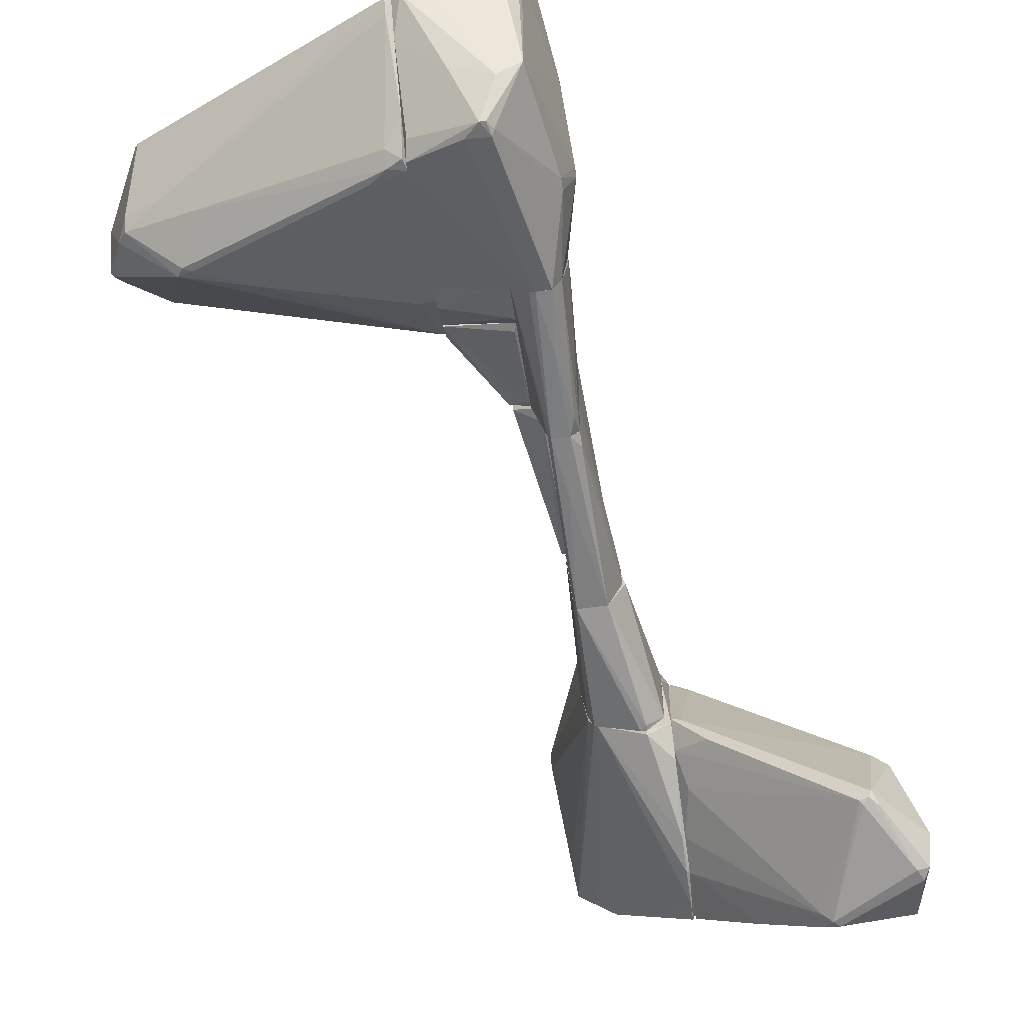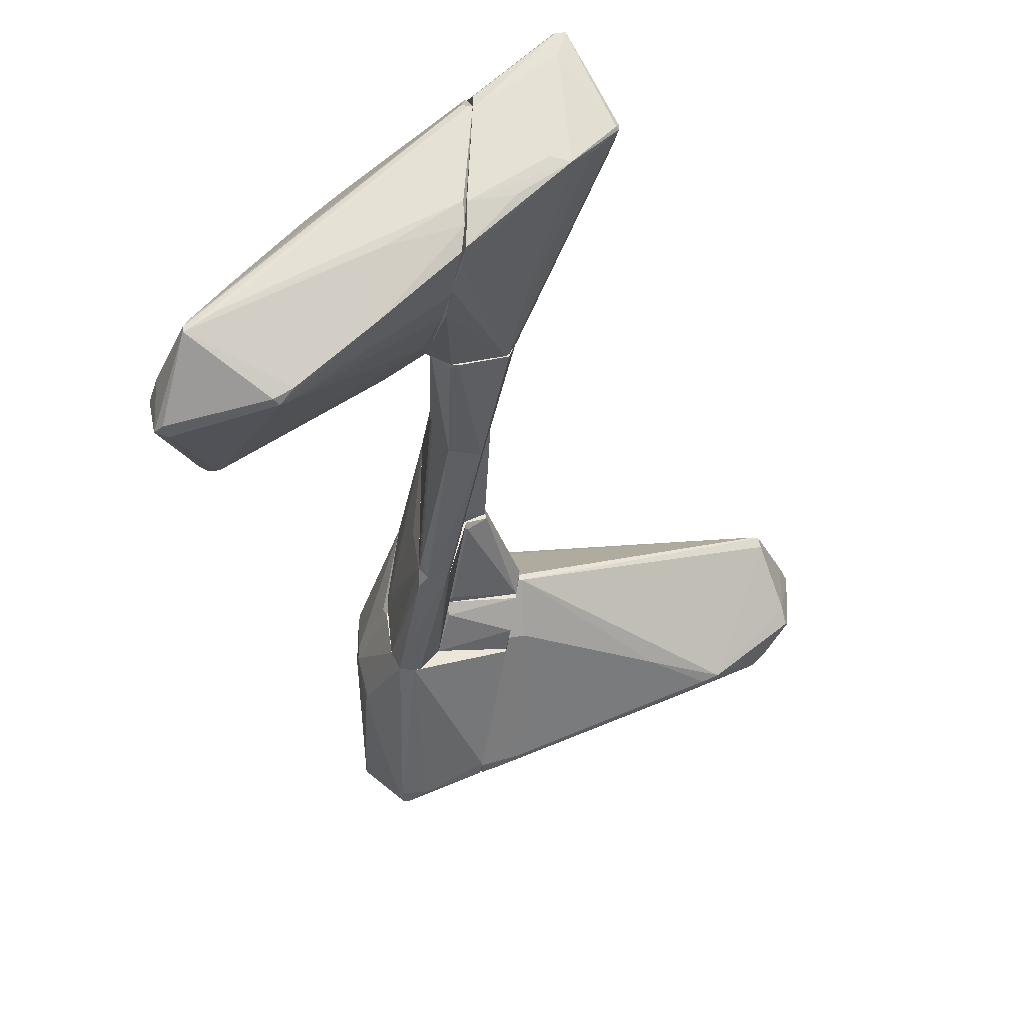
<metadata>
{"format":"obj","ext":"obj","renderer":"f3d","projection":"perspective","resolution":1024,"background":"white","views":[{"elev":-60.9,"azim":-172.0,"up":"+Z"},{"elev":-38.7,"azim":-10.9,"up":"+Z"}]}
</metadata>
<code>
o convex_0
v 1.193 5.438 1.197
v 1.193 1.95 -0.1109
v 1.23 1.95 -0.1109
v 1.23 4.53 -1.238
v 4.973 3.077 1.269
v 2.611 3.767 1.888
v 4.573 3.549 0.1797
v 1.266 5.802 0.1433
v 4.427 4.167 1.269
v 4.355 2.205 1.197
v 3.992 3.15 -0.3294
v 1.193 3.15 1.197
v 3.773 4.167 1.778
v 1.23 4.457 1.742
v 4.319 3.331 1.778
v 1.193 2.568 -0.5472
v 4.864 2.932 0.4337
v 1.193 4.385 -1.238
v 1.23 2.859 0.9785
v 1.411 4.603 -1.092
v 4.391 2.241 1.087
v 1.193 4.82 1.633
v 1.193 1.95 -0.03841
v 1.193 5.802 0.2522
v 2.72 3.694 1.888
v 4.427 4.167 1.197
v 1.448 5.33 1.269
v 4.282 2.205 1.197
v 4.173 3.84 0.1797
v 3.083 2.932 -0.4019
v 3.919 3.259 -0.3655
v 3.01 3.876 1.888
v 1.629 4.239 -1.129
v 1.266 5.693 -0.002314
v 3.737 4.203 1.778
v 1.338 5.766 0.2522
v 4.682 3.404 0.2522
v 1.193 3.622 1.415
v 1.375 2.532 -0.5108
v 1.23 2.968 1.088
v 4.936 3.186 1.161
v 3.919 3.404 1.815
v 3.701 3.84 -0.1837
v 1.629 4.711 1.669
v 1.193 4.894 -0.9107
v 4.391 3.549 1.633
v 4.9 2.968 0.4701
v 1.193 4.348 1.705
v 3.809 3.222 -0.4019
v 1.23 5.33 1.306
v 4.573 3.658 0.3608
v 4.827 2.859 1.269
v 1.411 4.421 -1.201
v 4.464 4.13 1.269
v 1.23 5.475 1.124
v 4.936 3.15 1.306
v 4.791 2.786 0.579
v 1.338 3.259 1.306
f 40 25 58
f 1 2 12
f 2 1 16
f 3 2 16
f 16 1 18
f 10 3 21
f 3 11 21
f 1 12 22
f 2 3 23
f 3 10 23
f 12 2 23
f 19 12 23
f 18 1 24
f 10 15 28
f 23 10 28
f 19 23 28
f 11 3 30
f 7 11 31
f 14 6 32
f 15 13 32
f 6 25 32
f 16 18 33
f 24 8 34
f 8 29 34
f 13 9 35
f 9 27 35
f 32 13 35
f 8 24 36
f 26 8 36
f 9 26 36
f 11 7 37
f 17 11 37
f 22 12 38
f 3 16 39
f 30 3 39
f 16 33 39
f 33 30 39
f 12 19 40
f 19 28 40
f 28 25 40
f 28 15 42
f 25 28 42
f 15 32 42
f 32 25 42
f 29 7 43
f 7 31 43
f 20 34 43
f 34 29 43
f 22 14 44
f 14 32 44
f 32 35 44
f 4 18 45
f 20 4 45
f 18 24 45
f 34 20 45
f 24 34 45
f 13 15 46
f 17 37 47
f 41 5 47
f 37 41 47
f 6 14 48
f 14 22 48
f 38 6 48
f 22 38 48
f 11 30 49
f 31 11 49
f 30 33 49
f 33 31 49
f 1 22 50
f 27 1 50
f 35 27 50
f 22 44 50
f 44 35 50
f 8 26 51
f 7 29 51
f 29 8 51
f 37 7 51
f 41 37 51
f 5 15 52
f 15 10 52
f 10 21 52
f 18 4 53
f 4 20 53
f 33 18 53
f 31 33 53
f 20 43 53
f 43 31 53
f 9 13 54
f 26 9 54
f 13 46 54
f 51 26 54
f 41 51 54
f 24 1 55
f 27 9 55
f 1 27 55
f 36 24 55
f 9 36 55
f 15 5 56
f 5 41 56
f 46 15 56
f 41 54 56
f 54 46 56
f 11 17 57
f 21 11 57
f 47 5 57
f 17 47 57
f 5 52 57
f 52 21 57
f 25 6 58
f 6 38 58
f 38 12 58
f 12 40 58
o convex_1
v -0.7695 -3.211 -1.311
v -0.806 -5.791 -0.3661
v -0.7695 -5.791 -0.3661
v -2.405 -4.483 -3.309
v -3.204 -3.284 -2.001
v -0.806 -3.356 0.3246
v -3.313 -4.773 -2.801
v -2.877 -2.957 -3.019
v -0.7695 -5.282 -1.856
v -1.969 -4.156 -0.4024
v -3.459 -3.793 -3.309
v -0.7695 -4.591 0.3971
v -0.7695 -2.957 -1.02
v -2.223 -4.374 -3.2
v -0.806 -5.573 -0.03906
v -0.806 -5.536 -1.42
v -0.7695 -4.192 -1.71
v -3.532 -3.684 -2.837
v -3.022 -3.247 -1.819
v -2.26 -4.737 -1.202
v -2.768 -2.993 -3.019
v -3.313 -4.773 -2.873
v -0.7695 -3.902 0.4338
v -2.914 -2.957 -2.909
v -3.386 -3.938 -3.346
v -1.933 -4.083 -0.3661
v -0.8787 -3.575 -1.601
v -0.8787 -2.957 -1.057
v -0.8787 -5.755 -0.3299
v -3.277 -4.301 -2.51
v -0.7695 -4.628 -1.819
v -1.497 -4.919 -2.546
v -1.024 -3.32 0.1063
v -0.806 -5.282 0.143
v -3.313 -3.793 -3.346
v -1.169 -2.957 -1.529
v -2.332 -4.41 -3.309
v -0.806 -4.591 0.3971
v -2.914 -4.773 -2.183
v -0.806 -3.902 0.4338
v -0.7695 -5.427 -1.637
v -3.495 -4.01 -2.837
v -1.896 -4.882 -0.8386
v -3.204 -3.429 -2.038
v -0.7695 -3.32 0.2517
v -2.805 -3.029 -3.055
v -3.022 -4.882 -2.655
v -0.806 -4.374 0.4338
v -3.277 -4.773 -2.728
v -2.477 -3.284 -1.274
v -2.223 -4.555 -3.2
v -1.533 -5.282 -1.928
v -2.986 -3.066 -3.055
f 93 69 111
f 59 61 67
f 61 59 70
f 70 59 71
f 60 61 73
f 61 70 73
f 61 60 74
f 59 67 75
f 60 65 80
f 70 71 81
f 71 66 82
f 76 63 82
f 63 77 82
f 62 80 83
f 80 69 83
f 63 68 84
f 77 63 84
f 59 75 85
f 75 72 85
f 79 59 85
f 72 79 85
f 71 82 86
f 82 77 86
f 65 60 87
f 60 73 87
f 75 67 89
f 72 75 89
f 89 67 90
f 84 64 91
f 86 77 91
f 68 73 92
f 73 70 92
f 83 69 93
f 66 71 94
f 71 59 94
f 79 66 94
f 59 79 94
f 79 72 95
f 62 83 95
f 72 89 95
f 89 90 95
f 83 93 95
f 68 92 96
f 92 70 96
f 78 68 97
f 81 64 98
f 64 84 98
f 67 61 99
f 61 74 99
f 90 67 99
f 63 76 100
f 76 69 100
f 80 65 100
f 69 80 100
f 65 88 100
f 73 68 101
f 68 78 101
f 87 73 101
f 78 97 101
f 97 87 101
f 68 63 102
f 88 68 102
f 63 100 102
f 100 88 102
f 64 81 103
f 81 71 103
f 71 86 103
f 91 64 103
f 86 91 103
f 66 79 104
f 93 66 104
f 79 95 104
f 95 93 104
f 74 60 105
f 60 80 105
f 70 81 106
f 84 68 106
f 96 70 106
f 68 96 106
f 81 98 106
f 98 84 106
f 65 87 107
f 68 88 107
f 88 65 107
f 97 68 107
f 87 97 107
f 77 84 108
f 91 77 108
f 84 91 108
f 80 62 109
f 62 95 109
f 95 90 109
f 99 74 110
f 90 99 110
f 74 105 110
f 105 80 110
f 80 109 110
f 109 90 110
f 69 76 111
f 82 66 111
f 76 82 111
f 66 93 111
o convex_2
v -0.2969 -5.609 -1.31
v 0.03009 -4.447 1.124
v -0.04254 -4.447 1.124
v -0.4786 -2.957 -1.201
v 0.8296 -4.483 0.4699
v -0.7694 -5.791 -0.2205
v -0.4423 -2.957 0.688
v 0.6842 -5.827 -0.4384
v 0.139 -2.956 -0.947
v 0.1026 -6.118 0.5425
v -0.7694 -4.628 -1.783
v 0.1753 -2.956 1.015
v -0.7694 -3.357 0.361
v -0.7694 -2.957 -1.092
v -0.624 -4.773 0.5788
v -0.733 -5.319 -1.82
v 0.1753 -5.718 0.9059
v 0.8296 -4.374 0.6151
v 0.2844 -2.957 -0.2568
v 0.2117 -5.791 -0.947
v -0.1516 -5.245 0.9788
v -0.7694 -4.338 0.4696
v -0.2243 -2.956 0.9422
v 0.2117 -4.52 1.088
v -0.7694 -5.536 -1.42
v -0.006229 -6.118 0.5062
v -0.7694 -5.427 0.1065
v 0.2481 -2.957 0.8333
v 0.2117 -2.993 -0.8017
v 0.8296 -4.483 0.6151
v -0.6967 -2.957 -0.1845
v 0.6842 -5.827 -0.3655
v 0.1753 -3.066 1.051
v -0.733 -4.192 -1.674
v 0.03009 -6.081 0.2518
v 0.139 -3.938 -0.9833
v -0.7694 -5.791 -0.4021
v -0.7694 -3.32 -1.347
v -0.04254 -4.7 1.124
v -0.7694 -3.902 0.4696
v 0.7205 -5.427 -0.2205
v -0.733 -5.064 -1.82
v -0.2243 -4.083 0.9788
v 0.1026 -2.956 -0.9833
v -0.006229 -5.791 -0.9107
v 0.6477 -5.864 -0.4384
v -0.4786 -2.993 -1.238
v -0.4423 -5.391 -1.565
v 0.1753 -5.609 0.9422
v 0.4299 -5.755 -0.7291
v -0.006229 -6.045 0.5788
v -0.733 -4.628 -1.783
f 155 153 163
f 122 117 124
f 122 124 125
f 120 123 130
f 112 127 131
f 124 117 133
f 123 120 134
f 117 122 136
f 127 112 136
f 122 127 136
f 112 131 136
f 132 126 138
f 133 117 138
f 126 133 138
f 123 129 139
f 130 123 139
f 129 130 139
f 119 120 140
f 129 116 140
f 120 130 140
f 130 129 140
f 119 116 141
f 116 129 141
f 129 135 141
f 124 118 142
f 125 124 142
f 118 134 142
f 134 125 142
f 128 121 143
f 119 141 143
f 141 128 143
f 114 113 144
f 129 123 144
f 134 114 144
f 123 134 144
f 113 135 144
f 135 129 144
f 121 137 146
f 117 136 148
f 137 117 148
f 146 137 148
f 122 125 149
f 145 122 149
f 113 114 150
f 126 132 150
f 133 126 150
f 135 113 150
f 118 124 151
f 124 133 151
f 134 118 151
f 116 119 152
f 140 116 152
f 119 140 152
f 127 122 153
f 114 134 154
f 150 114 154
f 133 150 154
f 151 133 154
f 134 151 154
f 115 125 155
f 134 120 155
f 125 134 155
f 120 147 155
f 136 131 156
f 131 146 156
f 148 136 156
f 146 148 156
f 131 119 157
f 119 143 157
f 143 121 157
f 121 146 157
f 146 131 157
f 125 115 158
f 149 125 158
f 145 149 158
f 115 155 158
f 155 145 158
f 131 127 159
f 147 131 159
f 127 153 159
f 155 147 159
f 153 155 159
f 132 128 160
f 128 141 160
f 141 135 160
f 150 132 160
f 135 150 160
f 120 119 161
f 119 131 161
f 147 120 161
f 131 147 161
f 121 128 162
f 128 132 162
f 137 121 162
f 117 137 162
f 132 138 162
f 138 117 162
f 122 145 163
f 153 122 163
f 145 155 163
o convex_3
v 1.193 5.475 1.16
v 0.0302 2.75 -1.056
v -0.2968 2.75 -0.293
v -0.1515 5.293 -0.9107
v -0.2968 5.148 1.56
v 1.193 3.004 1.088
v 1.193 4.494 -1.274
v -0.188 2.75 1.051
v 1.193 2.75 -0.6198
v 1.084 5.875 0.07078
v 1.193 4.385 1.706
v 0.06648 5.947 1.015
v -0.515 3.695 -0.293
v 0.2847 4.93 -1.529
v -0.3696 3.767 -0.8015
v 1.193 2.75 0.8335
v -0.4423 4.421 0.7971
v 1.193 4.821 1.633
v -0.1153 2.75 -1.056
v -0.04253 2.786 1.124
v -0.188 5.584 0.8332
v 1.193 5.838 0.1794
v 0.2482 4.748 -1.529
v 1.157 4.712 -1.165
v 0.9023 4.566 1.706
v 1.193 3.295 1.269
v 0.8658 5.911 0.2155
v 0.1392 5.257 -1.092
v -0.515 3.659 -0.1474
v 0.3571 4.93 -1.529
v 0.06648 5.947 0.906
v -0.2243 2.75 -0.8379
v -0.2968 5.075 1.56
v 0.1392 5.947 1.015
v 0.5388 4.748 -1.492
v -0.515 3.804 -0.2566
v 1.193 4.348 -1.238
v 0.06648 2.75 -1.056
v -0.1515 5.693 0.8696
v 0.6841 2.75 1.015
v 1.193 5.439 1.233
v 0.2482 5.039 1.596
v -0.4059 4.566 1.051
v -0.3333 2.859 -0.111
v -0.3696 3.913 -0.8015
v 0.9386 5.911 0.2883
v 0.2119 4.821 -1.492
v -0.4423 4.421 0.7243
v 1.193 5.511 -0.2563
v -0.04253 4.966 1.597
v 0.6478 5.33 -0.8743
f 212 187 214
f 164 169 170
f 166 165 171
f 170 169 172
f 169 164 174
f 172 169 179
f 174 164 181
f 164 170 185
f 174 181 188
f 183 174 188
f 169 174 189
f 174 183 189
f 177 167 191
f 167 190 191
f 190 173 191
f 171 180 192
f 186 177 193
f 187 170 193
f 177 191 193
f 190 167 194
f 165 166 195
f 166 176 195
f 176 178 195
f 182 165 195
f 178 182 195
f 171 183 196
f 175 168 197
f 194 175 197
f 193 170 198
f 186 193 198
f 176 192 199
f 192 180 199
f 170 172 200
f 198 170 200
f 198 200 201
f 165 182 201
f 182 186 201
f 186 198 201
f 200 172 201
f 168 175 202
f 184 168 202
f 167 184 202
f 175 194 202
f 194 167 202
f 171 165 203
f 179 169 203
f 172 179 203
f 183 171 203
f 169 189 203
f 189 183 203
f 165 201 203
f 201 172 203
f 181 164 204
f 164 197 204
f 204 197 205
f 188 181 205
f 168 188 205
f 197 168 205
f 181 204 205
f 168 180 206
f 180 171 206
f 196 168 206
f 171 196 206
f 166 171 207
f 176 166 207
f 171 192 207
f 192 176 207
f 178 176 208
f 176 199 208
f 199 167 208
f 164 185 209
f 185 173 209
f 173 190 209
f 190 194 209
f 197 164 209
f 194 197 209
f 167 177 210
f 182 178 210
f 177 186 210
f 186 182 210
f 178 208 210
f 208 167 210
f 180 168 211
f 168 184 211
f 184 167 211
f 167 199 211
f 199 180 211
f 185 170 212
f 173 185 212
f 170 187 212
f 188 168 213
f 183 188 213
f 168 196 213
f 196 183 213
f 191 173 214
f 187 193 214
f 193 191 214
f 173 212 214
o convex_4
v 0.1754 -2.956 0.3973
v -0.4787 -2.956 -1.202
v -0.4787 -2.883 -1.202
v -0.6968 -2.956 -0.1841
v -0.2243 -1.321 0.4701
v 0.1389 -1.321 -0.9835
v -0.4424 -1.321 -0.5473
v 0.1389 -2.956 -0.9835
v 0.2481 -1.321 0.2883
v -0.3333 -2.956 0.4701
v 0.2845 -2.956 -0.257
v -0.6968 -2.92 -1.02
v -0.2243 -1.321 -0.9835
v 0.2118 -1.321 0.4701
v 0.1754 -1.321 -0.8746
v 0.1754 -2.847 0.4701
v -0.2969 -1.394 0.361
v -0.6968 -2.883 -0.1841
v 0.2118 -2.956 -0.7654
v 0.2845 -2.956 -0.1115
v -0.4061 -2.956 -1.202
v -0.2606 -1.539 0.4701
v 0.2481 -1.539 0.3246
f 230 234 237
f 216 215 218
f 219 220 221
f 215 216 222
f 220 219 223
f 218 215 224
f 215 222 225
f 217 216 226
f 216 218 226
f 226 221 227
f 220 217 227
f 221 220 227
f 217 226 227
f 223 219 228
f 219 224 228
f 222 220 229
f 220 223 229
f 223 225 229
f 224 215 230
f 228 224 230
f 219 221 231
f 218 224 232
f 226 218 232
f 221 226 232
f 231 221 232
f 225 222 233
f 222 229 233
f 229 225 233
f 215 225 234
f 225 223 234
f 230 215 234
f 216 217 235
f 217 220 235
f 222 216 235
f 220 222 235
f 224 219 236
f 219 231 236
f 232 224 236
f 231 232 236
f 223 228 237
f 228 230 237
f 234 223 237
o convex_5
v 0.2118 -2.883 0.9425
v -0.4787 -2.956 0.5429
v -0.4787 -2.956 0.6156
v -0.2243 -1.321 0.4702
v -0.2243 -1.321 0.9425
v 0.2118 -1.321 0.4702
v 0.1754 -2.956 0.4702
v 0.1754 -1.321 0.9788
v -0.2243 -2.956 0.9425
v 0.06634 -2.956 1.015
v -0.3697 -2.956 0.4702
v 0.2481 -2.956 0.7971
v -0.297 -1.576 0.8335
v 0.1754 -2.121 1.015
v 0.2118 -1.321 0.7246
f 245 249 252
f 241 242 243
f 240 239 244
f 241 243 244
f 243 242 245
f 242 240 246
f 240 244 246
f 242 246 247
f 246 244 247
f 239 241 248
f 244 239 248
f 241 244 248
f 244 243 249
f 245 238 249
f 238 247 249
f 247 244 249
f 239 240 250
f 241 239 250
f 242 241 250
f 240 242 250
f 238 245 251
f 245 242 251
f 247 238 251
f 242 247 251
f 243 245 252
f 249 243 252
o convex_6
v 0.03001 0.169 -1.02
v 0.1754 0.9324 -0.2568
v 0.1754 0.9324 -0.9473
v 0.1754 -1.321 -0.8746
v -0.4061 -1.175 -0.4385
v 0.1754 -1.321 -0.2568
v -0.1879 0.9324 -0.2568
v -0.1879 0.9324 -0.9108
v -0.2243 -1.321 -0.9836
v -0.297 -1.321 -0.2568
v 0.1391 -1.321 -0.9836
v -0.07905 0.9324 -1.02
v -0.4061 -1.321 -0.5475
v 0.1391 0.9324 -1.02
v -0.297 -0.412 -0.2568
v -0.1879 0.7506 -0.9473
v -0.4061 -1.103 -0.5112
f 260 268 269
f 255 254 256
f 256 254 258
f 254 255 259
f 258 254 259
f 259 255 260
f 256 258 261
f 258 259 262
f 261 258 262
f 255 256 263
f 261 253 263
f 256 261 263
f 260 255 264
f 253 261 264
f 262 257 265
f 261 262 265
f 263 253 266
f 255 263 266
f 253 264 266
f 264 255 266
f 259 257 267
f 257 262 267
f 262 259 267
f 260 264 268
f 264 261 268
f 261 265 268
f 268 265 269
f 257 259 269
f 259 260 269
f 265 257 269
o convex_7
v 0.06631 2.059 1.088
v -0.07892 0.9327 -1.02
v -0.04261 1.986 -1.056
v 0.3572 0.9327 -0.1838
v 0.3572 2.75 -0.7289
v -0.297 2.75 -0.03833
v -0.188 0.9327 0.9788
v 0.3572 2.75 1.015
v 0.2844 0.9327 0.9062
v -0.188 2.75 1.051
v -0.2243 2.75 -0.8382
v -0.188 0.9327 -0.9109
v 0.1391 0.9327 -1.02
v 0.06631 2.75 -1.056
v 0.3572 0.9327 0.6155
v -0.297 2.495 -0.1475
v 0.1391 0.9327 1.015
v -0.1153 2.75 -1.056
v -0.2243 1.223 -0.1475
v 0.1754 0.9327 -0.9472
v 0.3208 2.713 1.051
v 0.1391 2.75 -1.02
v 0.3572 1.768 0.9425
v -0.1516 1.151 -1.02
v -0.07892 2.75 1.088
v -0.297 2.677 -0.2564
f 281 285 295
f 271 273 276
f 273 274 277
f 274 275 277
f 276 273 278
f 275 276 279
f 277 275 279
f 275 274 280
f 271 276 281
f 271 272 282
f 273 271 282
f 280 274 283
f 282 272 283
f 273 277 284
f 278 273 284
f 276 275 285
f 270 276 286
f 276 278 286
f 283 272 287
f 280 283 287
f 281 276 288
f 276 285 288
f 285 281 288
f 274 273 289
f 273 282 289
f 282 274 289
f 270 286 290
f 274 282 291
f 283 274 291
f 282 283 291
f 284 277 292
f 278 284 292
f 286 278 292
f 277 290 292
f 290 286 292
f 272 271 293
f 281 280 293
f 271 281 293
f 287 272 293
f 280 287 293
f 276 270 294
f 279 276 294
f 277 279 294
f 290 277 294
f 270 290 294
f 275 280 295
f 280 281 295
f 285 275 295
o convex_8
v -0.3333 -1.321 -0.1112
v 0.139 0.9324 1.015
v 0.2117 0.9324 0.9424
v -0.1879 0.9324 -0.2566
v 0.1753 -1.321 -0.2566
v -0.2243 -1.321 0.9424
v -0.1879 0.9324 0.9788
v 0.1753 -1.321 0.9788
v 0.2117 0.9324 -0.2566
v 0.2117 -1.321 0.7243
v -0.2969 -1.321 -0.2566
v 0.2117 -1.285 0.1795
v -0.3333 -1.248 -0.03852
v -0.1879 -0.3756 0.9788
v -0.2243 -0.8119 0.9424
f 302 308 310
f 297 298 299
f 296 300 301
f 297 299 302
f 298 297 303
f 301 300 303
f 299 298 304
f 300 299 304
f 298 303 305
f 303 300 305
f 304 298 305
f 296 299 306
f 300 296 306
f 299 300 306
f 300 304 307
f 305 300 307
f 304 305 307
f 299 296 308
f 296 301 308
f 302 299 308
f 302 301 309
f 297 302 309
f 303 297 309
f 301 303 309
f 301 302 310
f 308 301 310
o convex_9
v 0.2118 -1.175 0.1795
v 0.2481 0.9324 0.9426
v 0.2845 0.9324 0.9061
v 0.2118 0.9324 -0.2203
v 0.5752 0.8596 -0.03849
v 0.2845 -1.285 0.2886
v 0.2118 0.2782 0.9426
v 0.2481 0.2782 0.9426
v 0.5752 0.9324 0.03414
v 0.2481 0.7506 -0.2203
v 0.2118 0.9324 0.9426
v 0.2845 -1.248 0.2158
v 0.2118 -1.321 0.2886
f 311 322 323
f 312 313 314
f 314 311 317
f 313 312 318
f 312 317 318
f 314 313 319
f 315 314 319
f 316 315 319
f 313 318 319
f 318 316 319
f 311 314 320
f 314 315 320
f 312 314 321
f 317 312 321
f 314 317 321
f 315 316 322
f 311 320 322
f 320 315 322
f 317 311 323
f 316 318 323
f 318 317 323
f 322 316 323
o convex_10
v 0.5026 2.132 0.9426
v 0.3572 0.9325 -0.1476
v 0.3572 1.005 -0.1839
v 1.193 2.095 -0.2202
v 0.3572 2.132 -0.4383
v 0.3572 0.9325 0.5062
v 1.193 1.877 -0.0385
v 0.3572 2.132 0.9426
v 0.6116 0.9325 -0.0385
v 1.193 2.132 0.07045
v 0.4299 1.841 0.9426
v 0.3936 0.9325 0.5062
v 0.3936 2.023 -0.4383
v 1.193 2.059 0.07045
v 0.3936 1.005 -0.1839
f 336 327 338
f 326 325 328
f 328 325 329
f 324 328 331
f 328 329 331
f 329 325 332
f 327 330 332
f 328 324 333
f 327 328 333
f 330 327 333
f 324 331 334
f 331 329 334
f 329 332 335
f 332 330 335
f 334 329 335
f 328 327 336
f 326 328 336
f 333 324 337
f 330 333 337
f 324 334 337
f 335 330 337
f 334 335 337
f 325 326 338
f 332 325 338
f 327 332 338
f 326 336 338
o convex_11
v 0.3572 2.168 -0.4747
v 1.193 2.749 0.7607
v 0.648 2.749 1.015
v 0.3572 2.749 -0.729
v 1.193 2.132 -0.2566
v 0.3572 2.132 0.9787
v 1.193 2.749 -0.5836
v 0.3572 2.749 1.015
v 1.193 2.168 0.1792
v 0.5026 2.132 0.9424
v 1.193 2.459 -0.5109
v 0.3572 2.132 -0.4383
v 0.3936 2.241 -0.5472
v 1.193 2.713 0.7607
f 348 347 352
f 341 340 342
f 342 339 344
f 342 340 345
f 340 343 345
f 341 342 346
f 344 341 346
f 342 344 346
f 343 340 347
f 344 343 348
f 341 344 348
f 343 347 348
f 342 345 349
f 345 343 349
f 343 344 350
f 344 339 350
f 339 342 351
f 342 349 351
f 349 343 351
f 350 339 351
f 343 350 351
f 340 341 352
f 347 340 352
f 341 348 352

</code>
